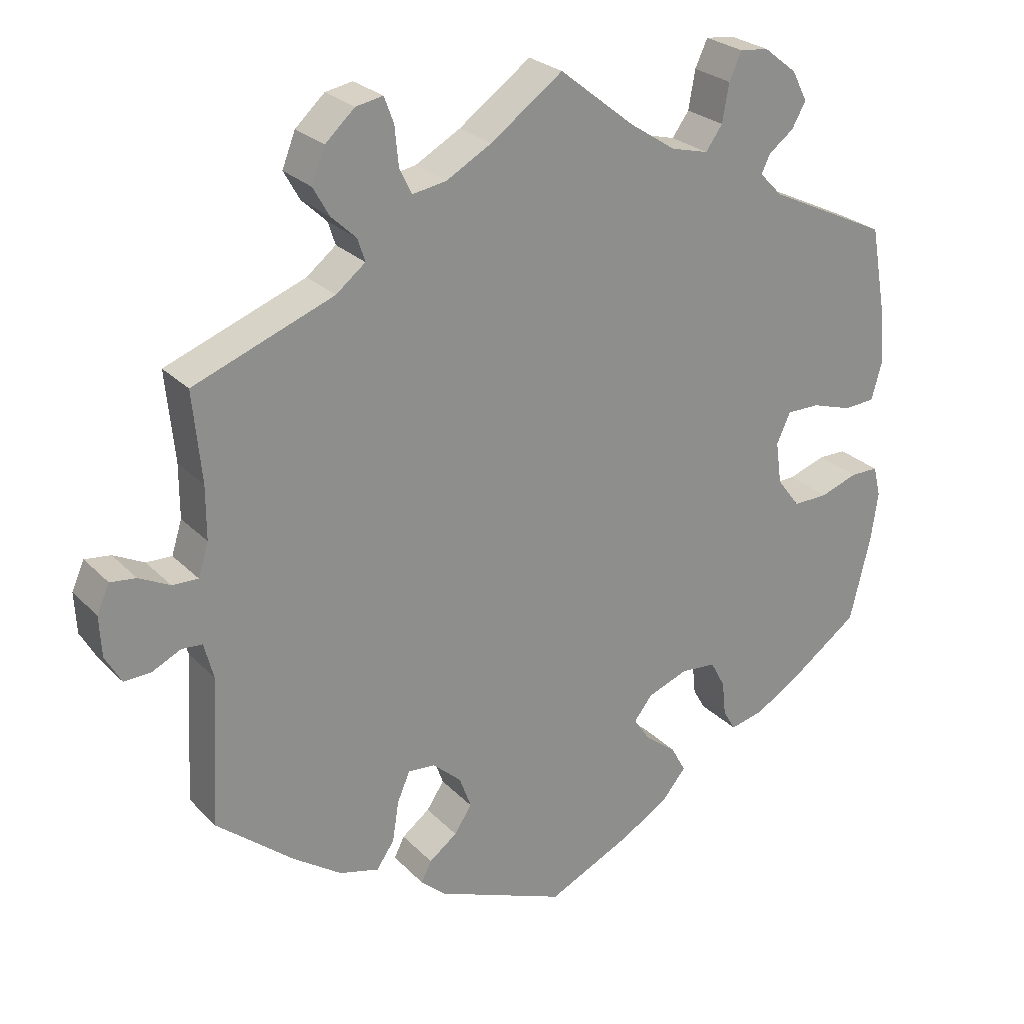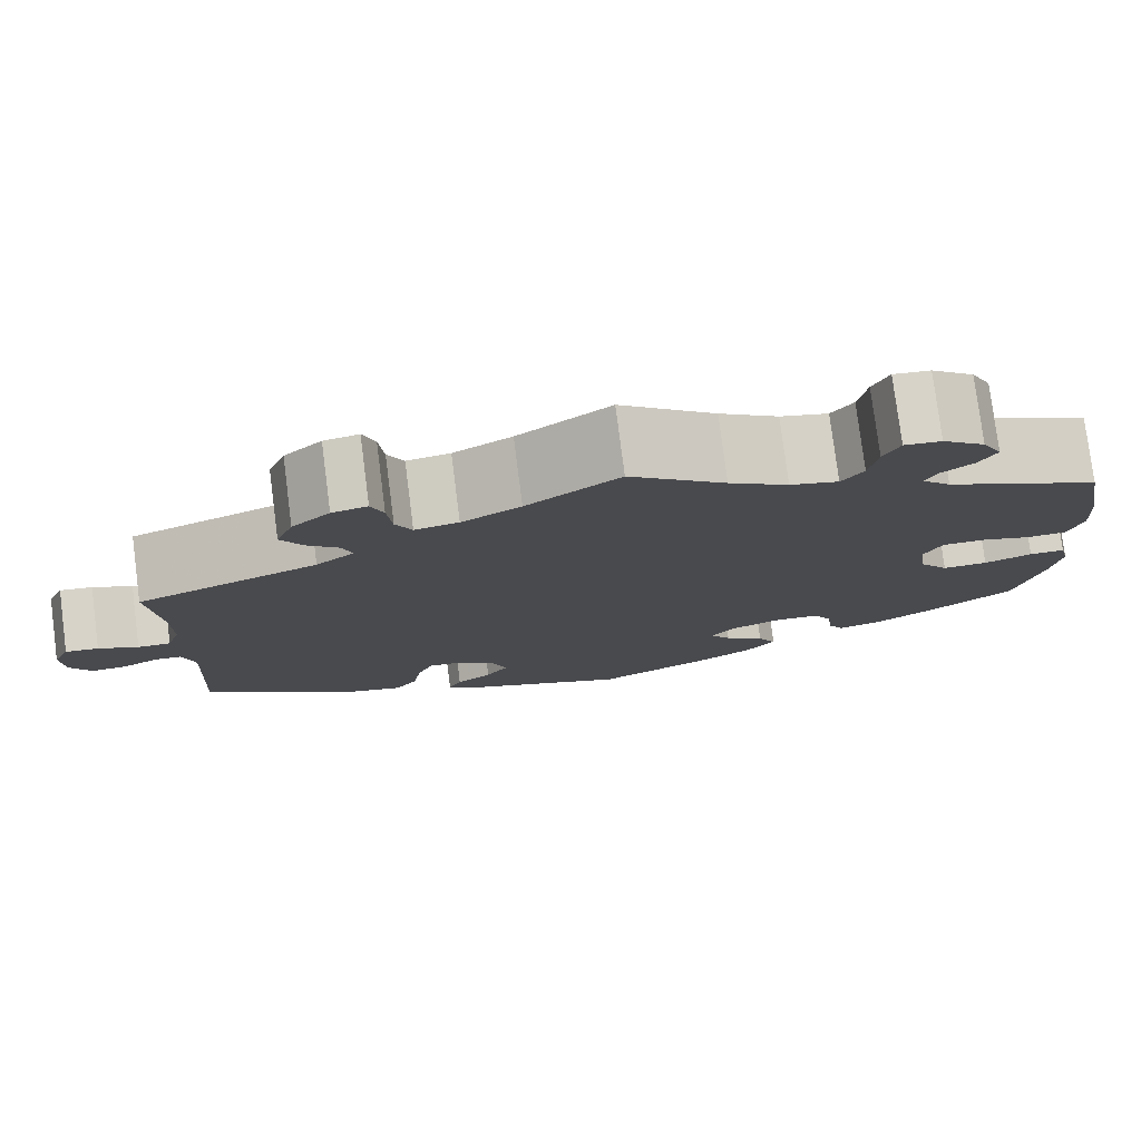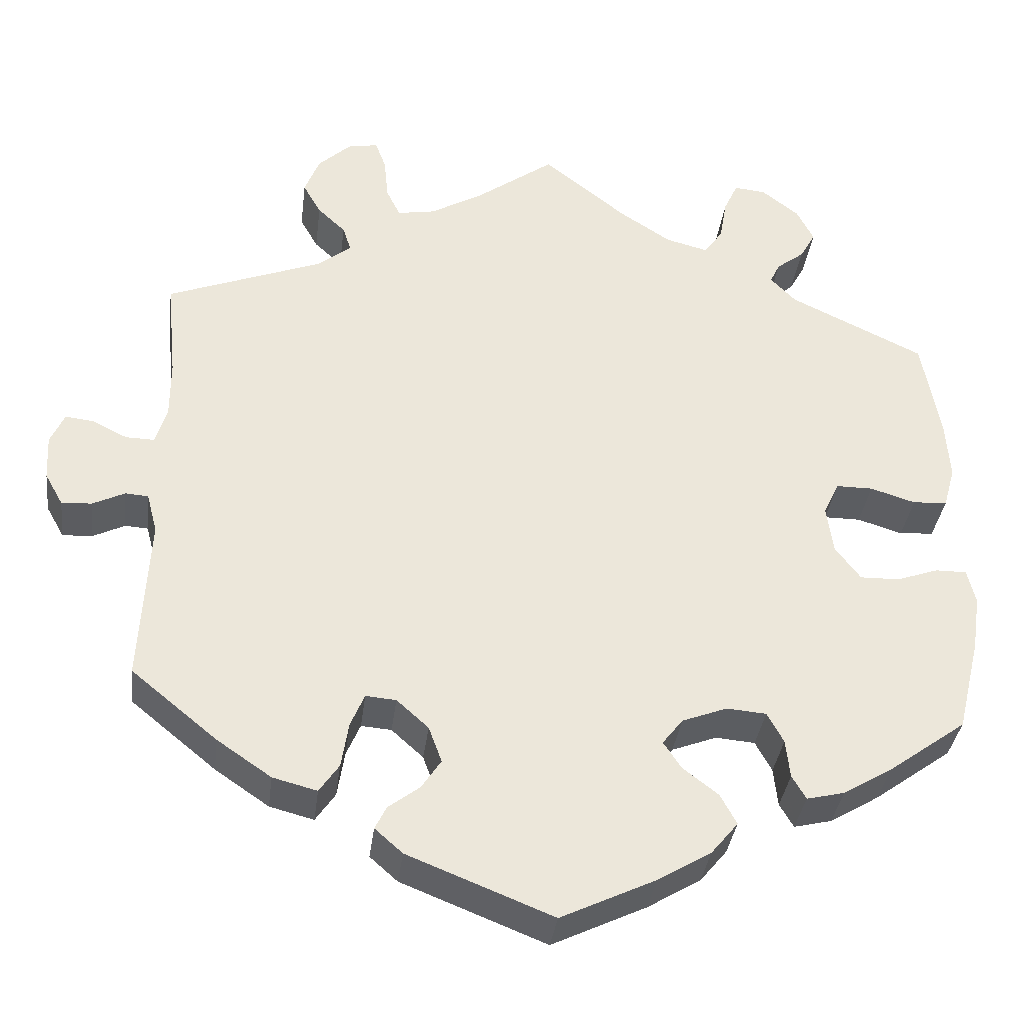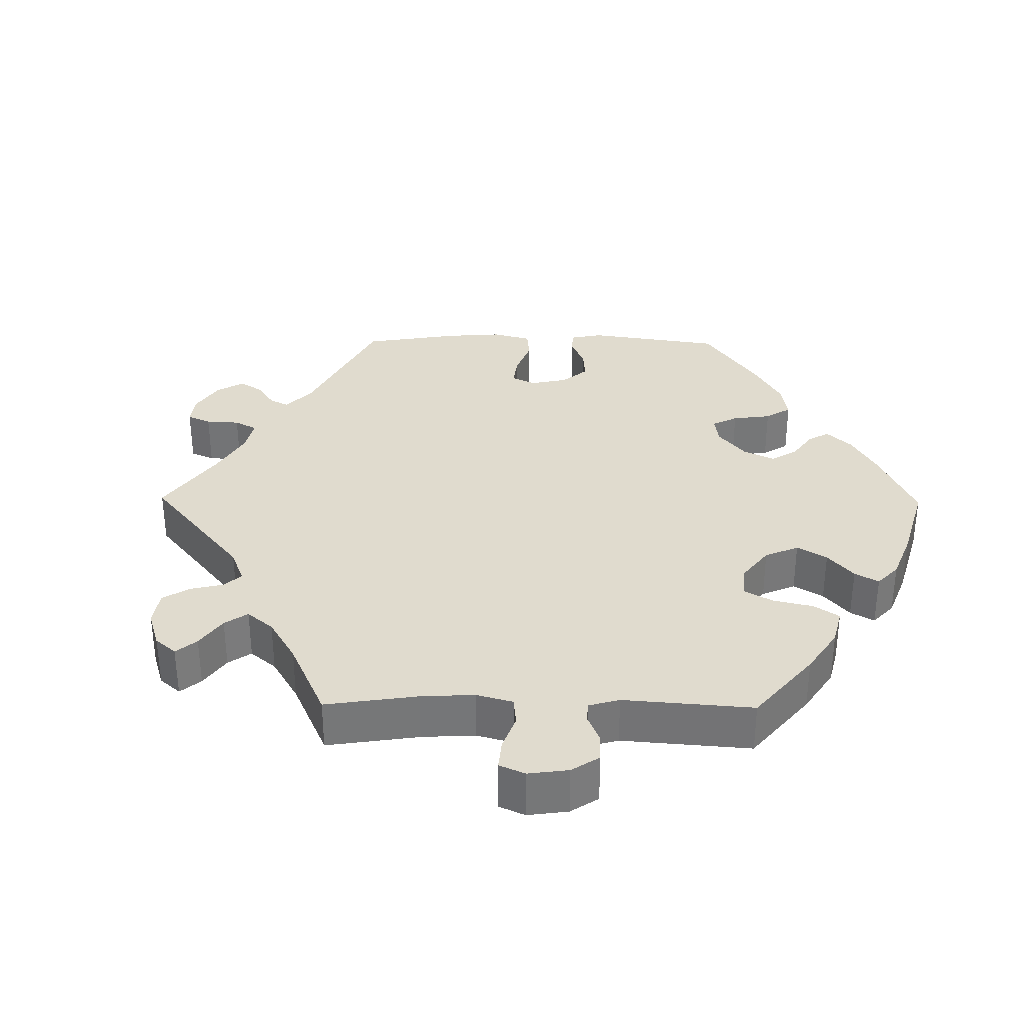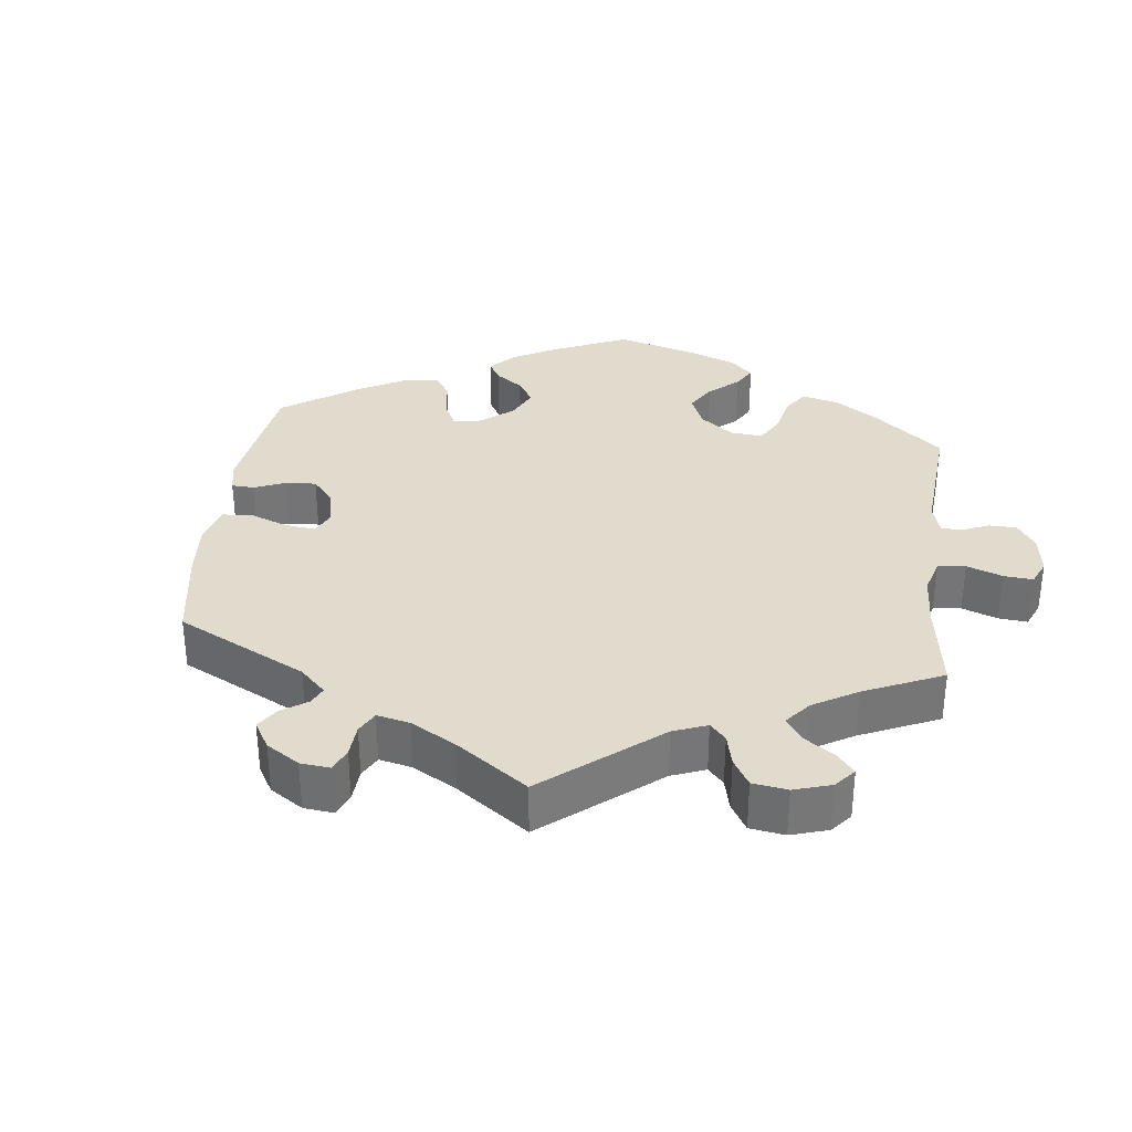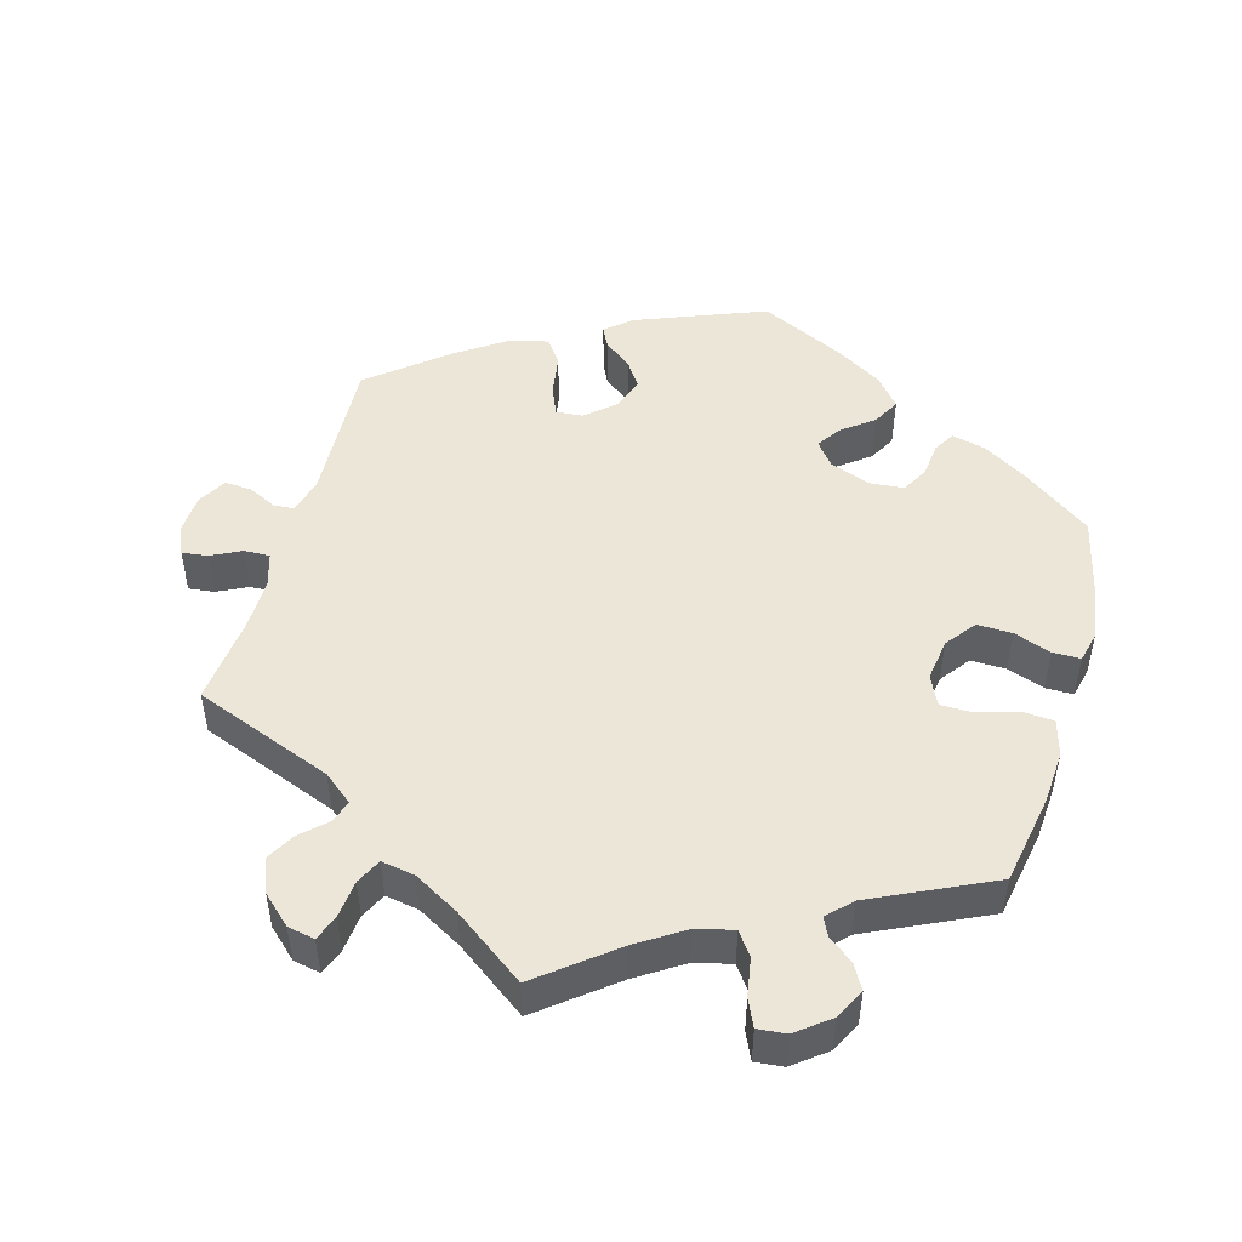
<metadata>
{"format":"obj","ext":"obj","renderer":"f3d","projection":"perspective","resolution":1024,"background":"white","views":[{"elev":25.5,"azim":-32.8,"up":"+Z"},{"elev":78.3,"azim":-7.3,"up":"+Z"},{"elev":-35.4,"azim":-7.1,"up":"+Z"},{"elev":33.4,"azim":30.7,"up":"+Y"},{"elev":33.3,"azim":-53.1,"up":"+Y"},{"elev":49.1,"azim":15.9,"up":"+Y"}]}
</metadata>
<code>
v -0.49 0.07 -0.086
v -0.503 0.07 -0.037
v -0.531 0.07 -0.035
v -0.57 0.07 -0.054
v -0.607 0.07 -0.056
v -0.629 0.07 -0.017
v -0.632 0.07 0.038
v -0.615 0.07 0.076
v -0.58 0.07 0.072
v -0.538 0.07 0.051
v -0.503 0.07 0.05
v -0.489 0.07 0.095
v -0.489 0.07 0.167
v -0.501 0.07 0.289
v -0.31 0.07 0.362
v -0.27 0.07 0.394
v -0.28 0.07 0.425
v -0.314 0.07 0.457
v -0.336 0.07 0.496
v -0.318 0.07 0.542
v -0.278 0.07 0.579
v -0.241 0.07 0.586
v -0.228 0.07 0.551
v -0.223 0.07 0.499
v -0.206 0.07 0.464
v -0.16 0.07 0.472
v -0.098 0.07 0.507
v 0 0.07 0.578
v 0.102 0.07 0.497
v 0.165 0.07 0.456
v 0.216 0.07 0.443
v 0.239 0.07 0.475
v 0.248 0.07 0.527
v 0.265 0.07 0.564
v 0.304 0.07 0.56
v 0.349 0.07 0.525
v 0.37 0.07 0.484
v 0.351 0.07 0.45
v 0.317 0.07 0.424
v 0.305 0.07 0.399
v 0.336 0.07 0.367
v 0.5 0.07 0.289
v 0.522 0.07 0.166
v 0.527 0.07 0.093
v 0.513 0.07 0.043
v 0.471 0.07 0.04
v 0.416 0.07 0.057
v 0.371 0.07 0.057
v 0.352 0.07 0.016
v 0.36 0.07 -0.042
v 0.391 0.07 -0.083
v 0.439 0.07 -0.082
v 0.49 0.07 -0.064
v 0.528 0.07 -0.064
v 0.538 0.07 -0.106
v 0.528 0.07 -0.174
v 0.5 0.07 -0.289
v 0.405 0.07 -0.358
v 0.345 0.07 -0.394
v 0.299 0.07 -0.405
v 0.282 0.07 -0.376
v 0.277 0.07 -0.329
v 0.257 0.07 -0.292
v 0.209 0.07 -0.288
v 0.154 0.07 -0.309
v 0.129 0.07 -0.341
v 0.151 0.07 -0.374
v 0.194 0.07 -0.407
v 0.214 0.07 -0.444
v 0.181 0.07 -0.484
v 0.116 0.07 -0.523
v 0.001 0.07 -0.578
v -0.176 0.07 -0.508
v -0.21 0.07 -0.478
v -0.196 0.07 -0.45
v -0.158 0.07 -0.421
v -0.134 0.07 -0.385
v -0.15 0.07 -0.341
v -0.189 0.07 -0.306
v -0.226 0.07 -0.303
v -0.243 0.07 -0.343
v -0.252 0.07 -0.399
v -0.276 0.07 -0.434
v -0.33 0.07 -0.42
v -0.396 0.07 -0.375
v -0.501 0.07 -0.289
v -0.49 0 -0.086
v -0.503 0 -0.037
v -0.531 0 -0.035
v -0.57 0 -0.054
v -0.607 0 -0.056
v -0.629 0 -0.017
v -0.632 0 0.038
v -0.615 0 0.076
v -0.58 0 0.072
v -0.538 0 0.051
v -0.503 0 0.05
v -0.489 0 0.095
v -0.489 0 0.167
v -0.501 0 0.289
v -0.31 0 0.362
v -0.27 0 0.394
v -0.28 0 0.425
v -0.314 0 0.457
v -0.336 0 0.496
v -0.318 0 0.542
v -0.278 0 0.579
v -0.241 0 0.586
v -0.228 0 0.551
v -0.223 0 0.499
v -0.206 0 0.464
v -0.16 0 0.472
v -0.098 0 0.507
v 0 0 0.578
v 0.102 0 0.497
v 0.165 0 0.456
v 0.216 0 0.443
v 0.239 0 0.475
v 0.248 0 0.527
v 0.265 0 0.564
v 0.304 0 0.56
v 0.349 0 0.525
v 0.37 0 0.484
v 0.351 0 0.45
v 0.317 0 0.424
v 0.305 0 0.399
v 0.336 0 0.367
v 0.5 0 0.289
v 0.522 0 0.166
v 0.527 0 0.093
v 0.513 0 0.043
v 0.471 0 0.04
v 0.416 0 0.057
v 0.371 0 0.057
v 0.352 0 0.016
v 0.36 0 -0.042
v 0.391 0 -0.083
v 0.439 0 -0.082
v 0.49 0 -0.064
v 0.528 0 -0.064
v 0.538 0 -0.106
v 0.528 0 -0.174
v 0.5 0 -0.289
v 0.405 0 -0.358
v 0.345 0 -0.394
v 0.299 0 -0.405
v 0.282 0 -0.376
v 0.277 0 -0.329
v 0.257 0 -0.292
v 0.209 0 -0.288
v 0.154 0 -0.309
v 0.129 0 -0.341
v 0.151 0 -0.374
v 0.194 0 -0.407
v 0.214 0 -0.444
v 0.181 0 -0.484
v 0.116 0 -0.523
v 0.001 0 -0.578
v -0.176 0 -0.508
v -0.21 0 -0.478
v -0.196 0 -0.45
v -0.158 0 -0.421
v -0.134 0 -0.385
v -0.15 0 -0.341
v -0.189 0 -0.306
v -0.226 0 -0.303
v -0.243 0 -0.343
v -0.252 0 -0.399
v -0.276 0 -0.434
v -0.33 0 -0.42
v -0.396 0 -0.375
v -0.501 0 -0.289
f 85 86 1
f 84 85 1 2
f 81 82 83 84
f 80 81 84 2
f 79 80 2
f 73 74 75 76
f 73 76 77
f 72 73 77
f 71 72 77 78
f 67 68 69 70
f 66 67 70 71
f 59 60 61 62
f 59 62 63
f 58 59 63
f 57 58 63
f 56 57 63 64
f 52 53 54 55
f 51 52 55 56
f 44 45 46 47
f 44 47 48
f 41 42 43 44
f 40 41 44 48
f 36 37 38 39
f 36 39 40
f 35 36 40
f 32 33 34 35
f 31 32 35 40
f 30 31 40 48
f 27 28 29
f 26 27 29 30
f 25 26 30 48
f 21 22 23 24
f 21 24 25
f 20 21 25
f 17 18 19 20
f 17 20 25 48
f 13 14 15
f 12 13 15 16
f 11 12 16
f 7 8 9 10
f 7 10 11
f 6 7 11
f 3 4 5 6
f 2 3 6 11
f 79 2 11 16
f 66 71 78 79
f 65 66 79 16
f 51 56 64
f 50 51 64 65
f 49 50 65 16
f 16 17 48 49
f 87 172 171
f 88 87 171 170
f 170 169 168 167
f 88 170 167 166
f 88 166 165
f 162 161 160 159
f 163 162 159
f 163 159 158
f 164 163 158 157
f 156 155 154 153
f 157 156 153 152
f 148 147 146 145
f 149 148 145
f 149 145 144
f 149 144 143
f 150 149 143 142
f 141 140 139 138
f 142 141 138 137
f 133 132 131 130
f 134 133 130
f 130 129 128 127
f 134 130 127 126
f 125 124 123 122
f 126 125 122
f 126 122 121
f 121 120 119 118
f 126 121 118 117
f 134 126 117 116
f 115 114 113
f 116 115 113 112
f 134 116 112 111
f 110 109 108 107
f 111 110 107
f 111 107 106
f 106 105 104 103
f 134 111 106 103
f 101 100 99
f 102 101 99 98
f 102 98 97
f 96 95 94 93
f 97 96 93
f 97 93 92
f 92 91 90 89
f 97 92 89 88
f 102 97 88 165
f 165 164 157 152
f 102 165 152 151
f 150 142 137
f 151 150 137 136
f 102 151 136 135
f 135 134 103 102
f 1 87 88 2
f 2 88 89 3
f 3 89 90 4
f 4 90 91 5
f 5 91 92 6
f 6 92 93 7
f 7 93 94 8
f 8 94 95 9
f 9 95 96 10
f 10 96 97 11
f 11 97 98 12
f 12 98 99 13
f 13 99 100 14
f 14 100 101 15
f 15 101 102 16
f 16 102 103 17
f 17 103 104 18
f 18 104 105 19
f 19 105 106 20
f 20 106 107 21
f 21 107 108 22
f 22 108 109 23
f 23 109 110 24
f 24 110 111 25
f 25 111 112 26
f 26 112 113 27
f 27 113 114 28
f 28 114 115 29
f 29 115 116 30
f 30 116 117 31
f 31 117 118 32
f 32 118 119 33
f 33 119 120 34
f 34 120 121 35
f 35 121 122 36
f 36 122 123 37
f 37 123 124 38
f 38 124 125 39
f 39 125 126 40
f 40 126 127 41
f 41 127 128 42
f 42 128 129 43
f 43 129 130 44
f 44 130 131 45
f 45 131 132 46
f 46 132 133 47
f 47 133 134 48
f 48 134 135 49
f 49 135 136 50
f 50 136 137 51
f 51 137 138 52
f 52 138 139 53
f 53 139 140 54
f 54 140 141 55
f 55 141 142 56
f 56 142 143 57
f 57 143 144 58
f 58 144 145 59
f 59 145 146 60
f 60 146 147 61
f 61 147 148 62
f 62 148 149 63
f 63 149 150 64
f 64 150 151 65
f 65 151 152 66
f 66 152 153 67
f 67 153 154 68
f 68 154 155 69
f 69 155 156 70
f 70 156 157 71
f 71 157 158 72
f 72 158 159 73
f 73 159 160 74
f 74 160 161 75
f 75 161 162 76
f 76 162 163 77
f 77 163 164 78
f 78 164 165 79
f 79 165 166 80
f 80 166 167 81
f 81 167 168 82
f 82 168 169 83
f 83 169 170 84
f 84 170 171 85
f 85 171 172 86
f 86 172 87 1

</code>
